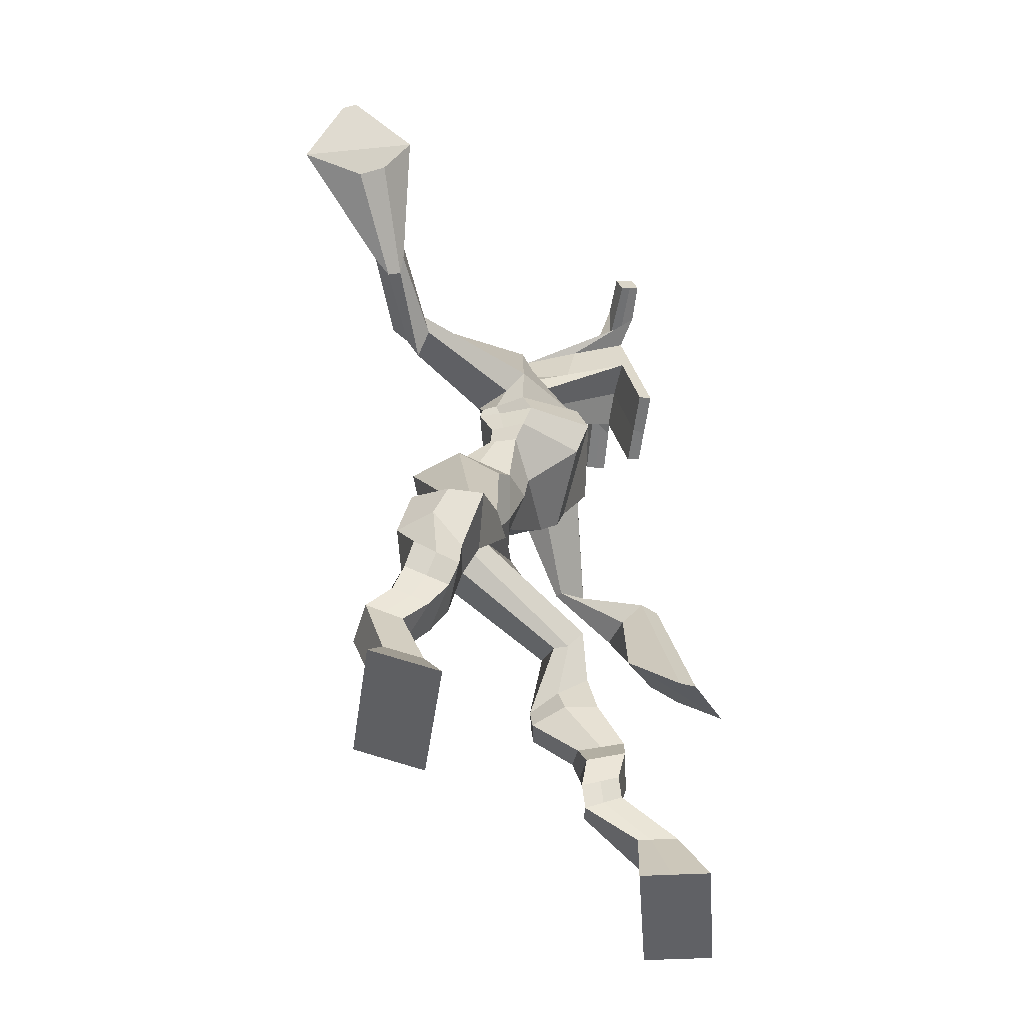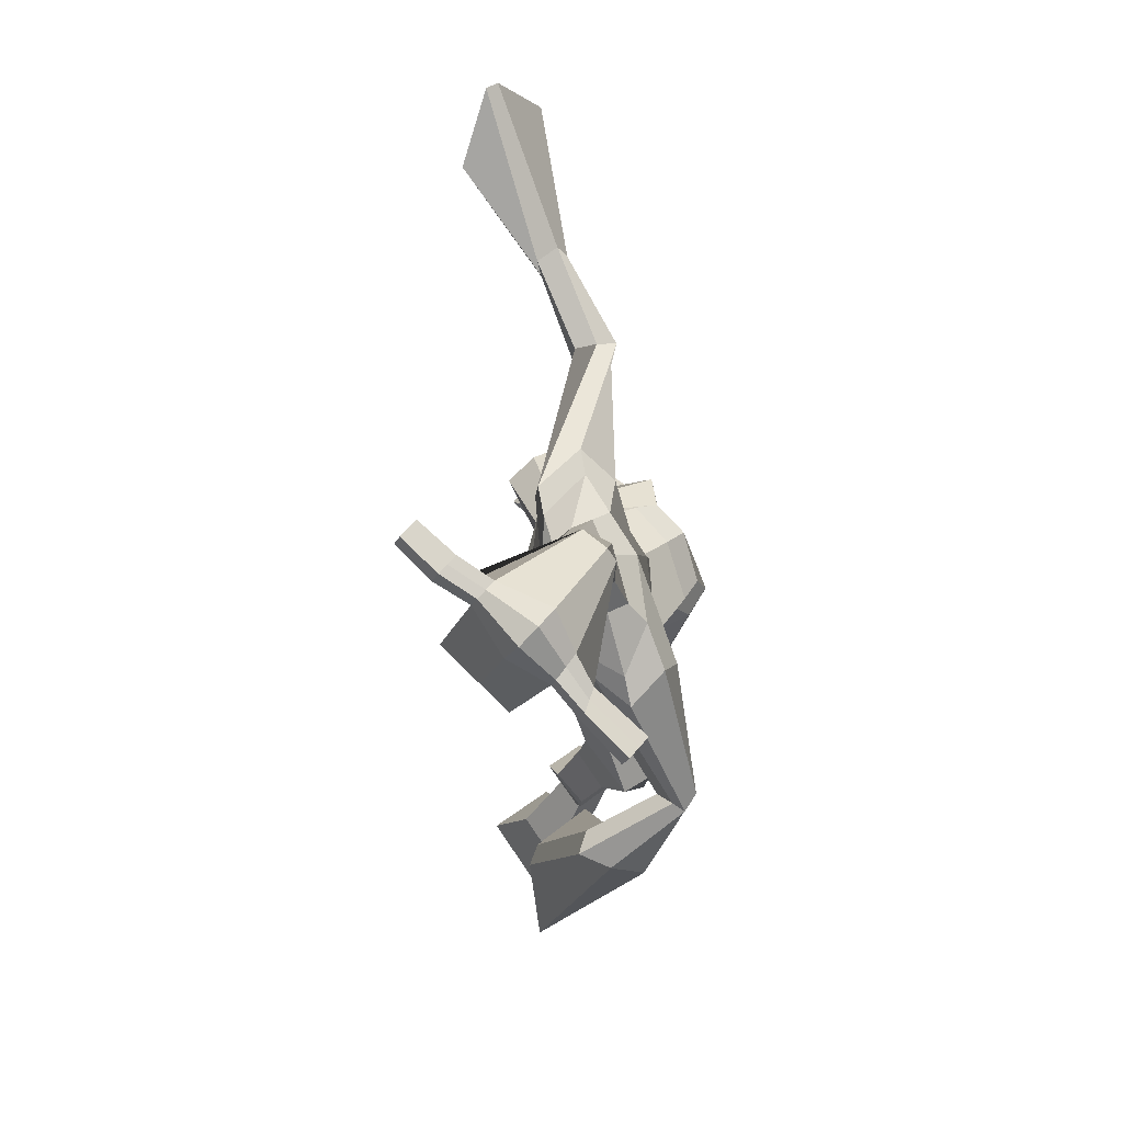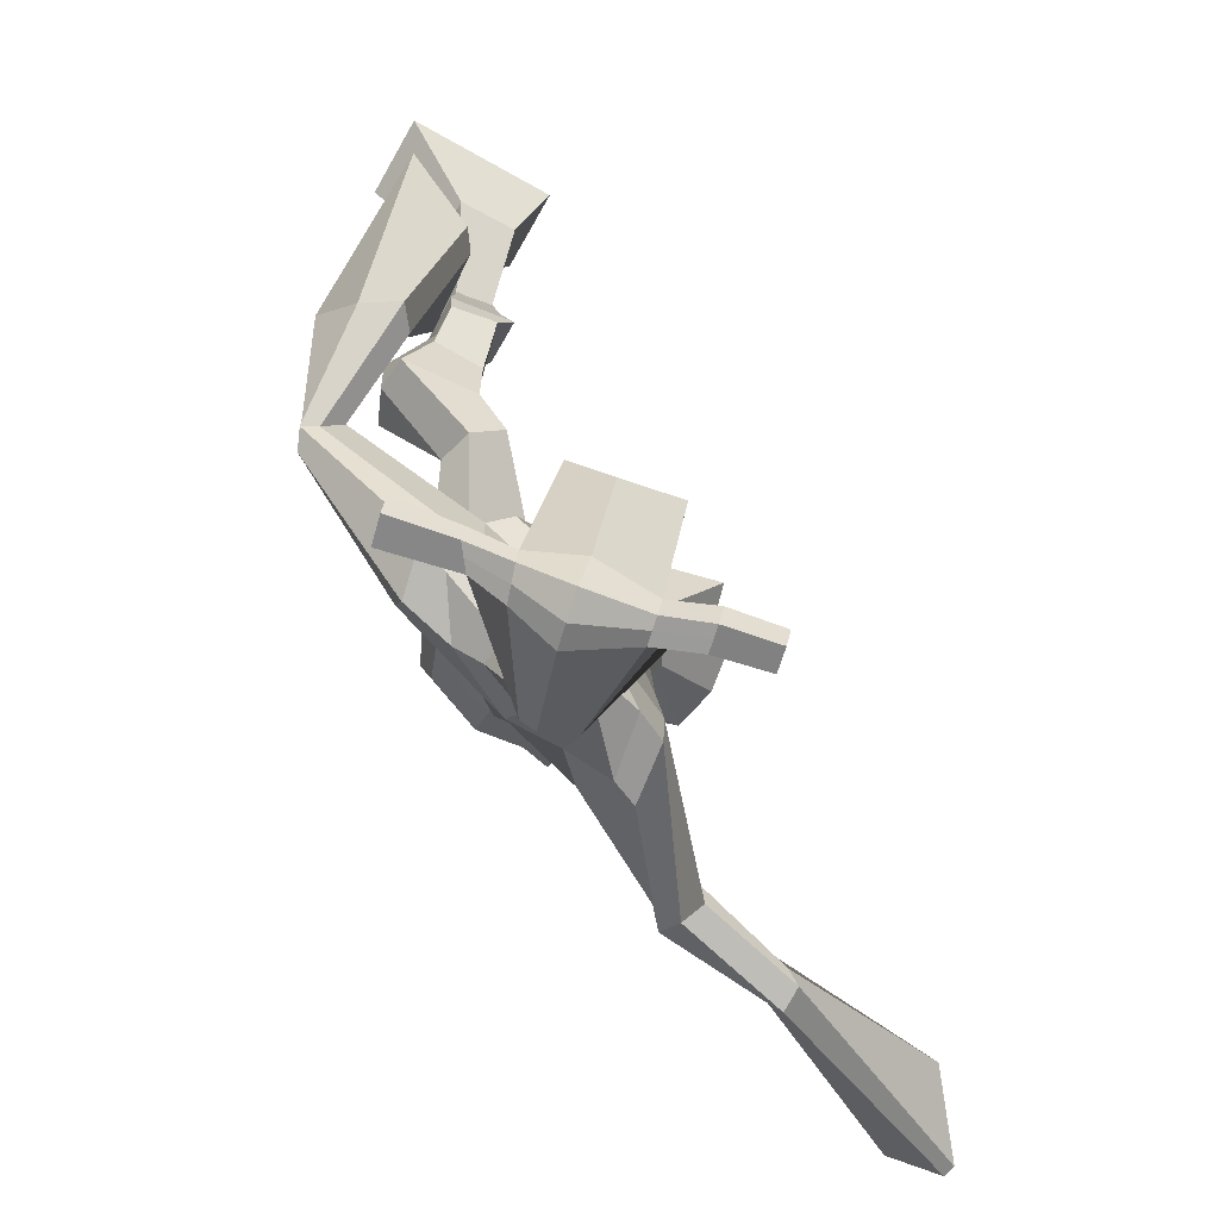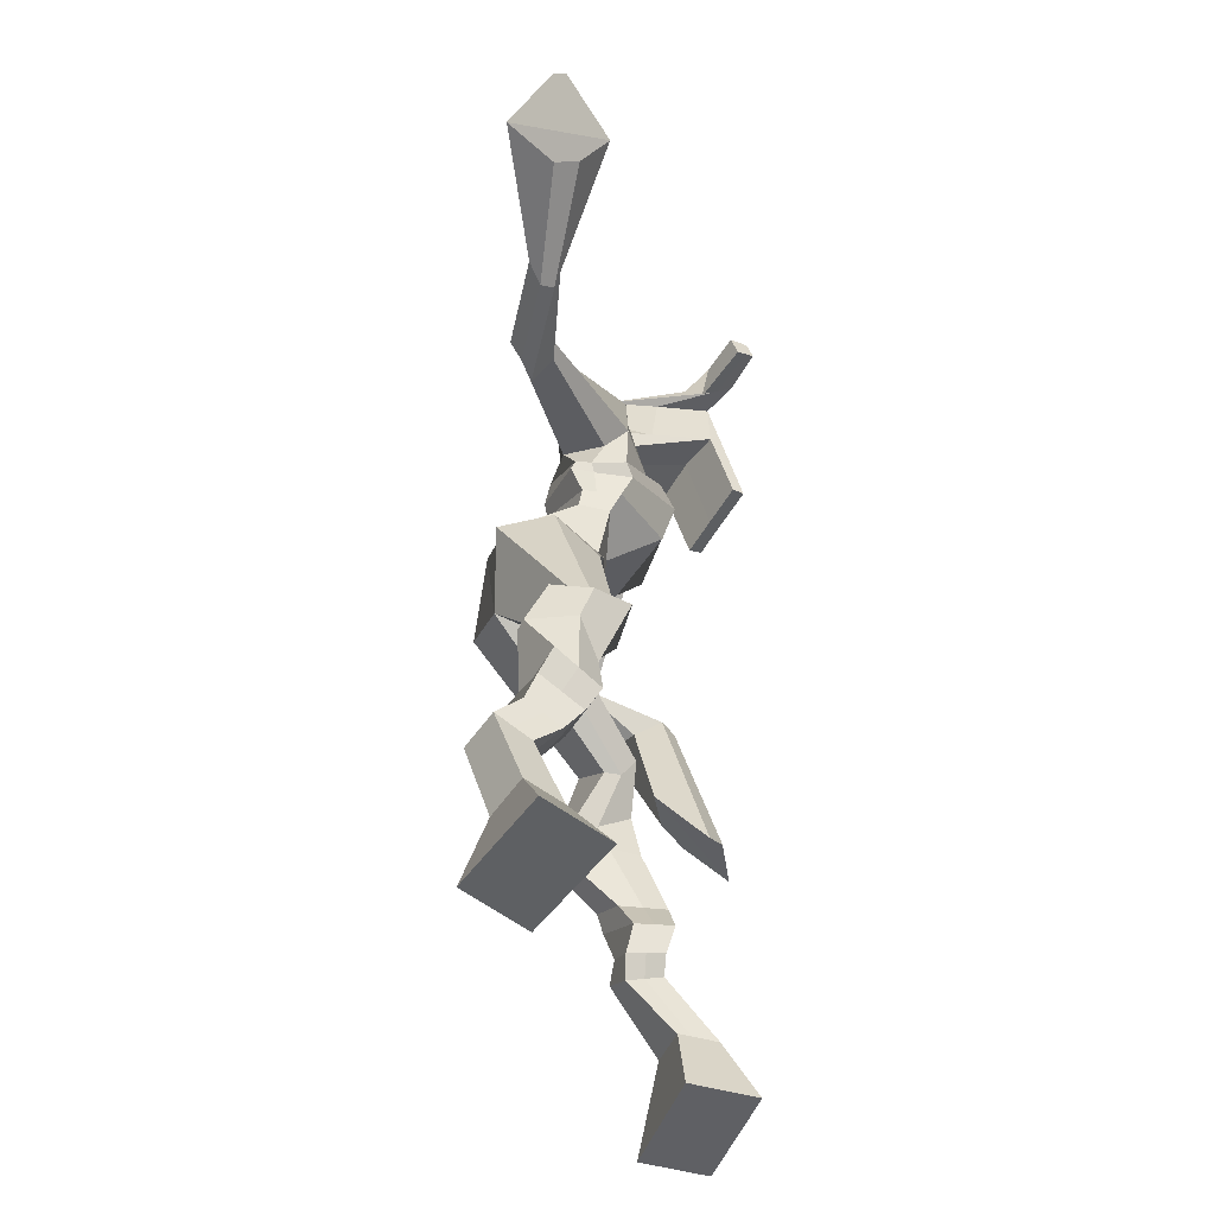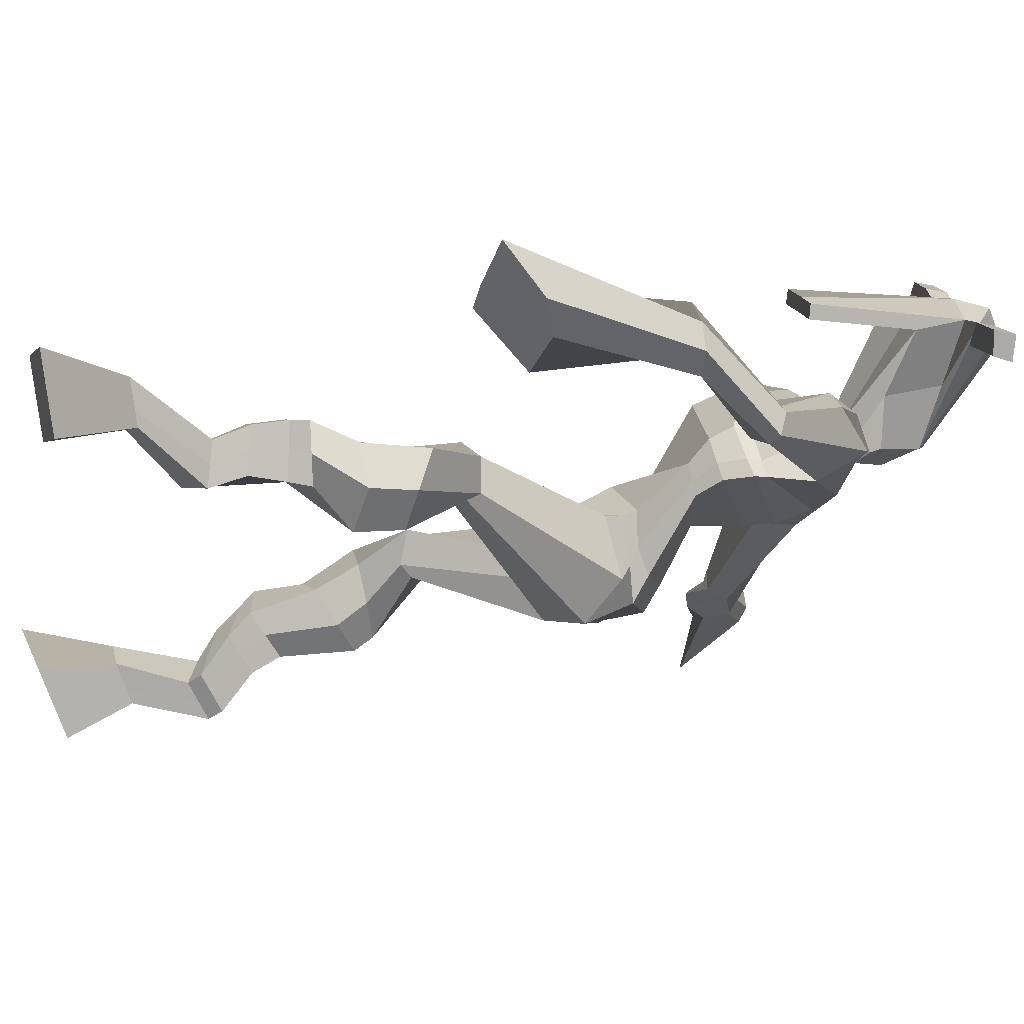
<metadata>
{"format":"obj","ext":"obj","renderer":"f3d","projection":"perspective","resolution":1024,"background":"white","views":[{"elev":-50.9,"azim":-115.6,"up":"+Y"},{"elev":77.2,"azim":25.9,"up":"+Y"},{"elev":19.4,"azim":176.9,"up":"+Z"},{"elev":-45.2,"azim":-137.8,"up":"+Y"},{"elev":31.3,"azim":74.3,"up":"+Z"}]}
</metadata>
<code>
o monstruo
v -0.1182 -0.6396 -0.538
v -0.0775 -0.7385 -0.5509
v -0.1364 -0.6555 -0.478
v -0.1092 -0.7663 -0.447
v -0.1971 -0.6343 -0.5605
v -0.2778 -0.7448 -0.6136
v -0.2153 -0.6506 -0.5007
v -0.3095 -0.7725 -0.5097
v -0.1005 -0.5349 -0.5735
v -0.1196 -0.5579 -0.5185
v -0.1577 -0.5103 -0.5785
v -0.1767 -0.5344 -0.5231
v -0.09268 -0.5154 -0.5586
v -0.1117 -0.5392 -0.5033
v -0.177 -0.473 -0.5437
v -0.1966 -0.501 -0.4878
v -0.1172 -0.4649 -0.5173
v -0.1368 -0.4929 -0.4614
v -0.1888 -0.4262 -0.5303
v -0.2125 -0.462 -0.4632
v -0.1305 -0.4206 -0.506
v -0.1542 -0.4564 -0.4389
v -0.2146 -0.3915 -0.5269
v -0.2395 -0.4359 -0.4584
v -0.14 -0.3086 -0.5224
v -0.1579 -0.3581 -0.4179
v -0.1667 -0.3182 -0.5385
v -0.2207 -0.3673 -0.4466
v -0.1471 -0.2795 -0.5089
v -0.1692 -0.2925 -0.3933
v -0.2059 -0.2716 -0.5313
v -0.2692 -0.2793 -0.4318
v -0.1232 -0.2245 -0.3991
v -0.1561 -0.2214 -0.3382
v -0.1675 -0.1913 -0.4253
v -0.1835 -0.1963 -0.3675
v 0.03164 -0.0716 -0.4016
v -0.03096 -0.08655 -0.3219
v -0.02652 0.02748 -0.4617
v -0.1204 -0.003426 -0.3355
v 0.02202 -0.6291 -0.01404
v -0.004571 -0.732 -0.03082
v -0.009986 -0.6298 0.04147
v -0.06028 -0.7339 0.06645
v 0.09297 -0.6205 0.0264
v 0.1776 -0.7306 0.07357
v 0.06094 -0.6217 0.08225
v 0.1219 -0.7324 0.1708
v 0.04981 -0.5671 -0.09387
v 0.02281 -0.5441 -0.03954
v 0.09959 -0.5397 -0.07143
v 0.06984 -0.525 -0.018
v 0.0369 -0.532 -0.1059
v 0.007234 -0.5172 -0.05214
v 0.09871 -0.4869 -0.06145
v 0.06805 -0.4744 -0.004919
v 0.02618 -0.4812 -0.1007
v -0.004482 -0.4687 -0.04419
v 0.113 -0.4389 -0.07015
v 0.07727 -0.4254 -0.00023
v 0.05544 -0.4341 -0.1014
v 0.01819 -0.4208 -0.03221
v 0.1159 -0.4063 -0.08064
v 0.07639 -0.3989 -0.005397
v 0.1096 -0.35 -0.16
v 0.03829 -0.3304 -0.0687
v 0.1361 -0.3603 -0.1451
v 0.09889 -0.3389 -0.03503
v 0.1158 -0.3152 -0.1615
v 0.04413 -0.2646 -0.08377
v 0.1706 -0.2989 -0.1316
v 0.1397 -0.2526 -0.0343
v 0.03651 -0.2211 -0.1525
v 0.01256 -0.1827 -0.1063
v 0.09255 -0.1976 -0.1482
v 0.05809 -0.168 -0.1052
v 0.1217 -0.03872 -0.3553
v 0.06195 0.006055 -0.2245
v 0.02855 0.3623 -0.2682
v -0.06968 0.3548 -0.1682
v -0.05069 0.2703 -0.3455
v -0.1457 0.2959 -0.2971
v 0.1433 0.28 -0.167
v 0.04492 0.2389 -0.08929
v -0.03345 0.3446 -0.3106
v -0.115 0.3625 -0.2623
v -0.0476 0.3353 -0.3584
v -0.1397 0.3663 -0.2958
v -0.1355 0.2364 -0.5082
v -0.194 0.2762 -0.5285
v -0.1357 0.2682 -0.5313
v -0.1664 0.2892 -0.5451
v -0.2753 0.2529 -0.606
v -0.2968 0.3159 -0.6138
v -0.2634 0.2526 -0.6241
v -0.2804 0.3131 -0.6474
v -0.4133 0.3405 -0.7015
v -0.4594 0.4313 -0.7811
v -0.3977 0.3125 -0.7393
v -0.451 0.416 -0.8016
v 0.08367 0.3588 -0.1863
v 0.01197 0.339 -0.1117
v 0.1347 0.3558 -0.1368
v 0.04774 0.3314 -0.08863
v 0.2331 0.1714 -0.04291
v 0.1948 0.1454 -0.003414
v 0.2468 0.1811 -0.02399
v 0.2218 0.1753 0.003151
v 0.2227 0.07702 0.0647
v 0.1231 0.09585 0.08553
v 0.227 0.0808 0.103
v 0.1283 0.09528 0.1218
v 0.1499 -0.09652 0.1089
v 0.05274 -0.1758 0.1129
v 0.1543 -0.1067 0.1672
v 0.05624 -0.1655 0.1479
v -0.01844 0.6033 -0.1043
v -0.03857 0.6046 -0.03738
v -0.1062 0.5958 -0.1042
v -0.1165 0.5912 -0.07298
v 0.02889 0.5702 -0.06813
v 0.01988 0.5623 -0.02617
v 0.00614 0.4731 -0.03169
v -0.05897 0.485 -0.05185
v -0.1307 0.481 -0.07092
v -0.05489 0.4239 -0.2515
v 0.02221 0.4276 -0.2058
v -0.003572 0.4416 -0.2495
v 0.01559 0.5412 -0.02075
v -0.1237 0.5625 -0.06702
v 0.01661 0.4892 -0.2194
v -0.000973 0.5034 -0.2274
v -0.05429 0.5554 -0.02349
v -0.04275 0.4989 -0.2372
v -0.232 0.6076 -0.1306
v -0.2404 0.6141 -0.09942
v -0.2479 0.5852 -0.09279
v -0.2403 0.5741 -0.124
v 0.1599 0.5444 -0.01443
v 0.1498 0.5509 0.02234
v 0.1435 0.52 0.03028
v 0.1538 0.5183 -0.004495
v -0.07104 0.1511 -0.3302
v 0.007806 0.151 -0.2975
v 0.08568 0.1279 -0.1985
v 0.05797 0.1248 -0.1628
v -0.04821 0.1097 -0.2415
v -0.1041 0.1411 -0.2941
v -0.07839 0.1792 -0.3301
v 0.05587 0.1551 -0.1293
v -0.1213 0.1732 -0.2868
v 0.02936 0.2223 -0.2954
v 0.09919 0.1616 -0.1711
v -0.09742 0.1854 -0.1635
v 0.06739 0.5327 0.002027
v 0.07238 0.5573 -0.004288
v 0.06769 0.5534 -0.04147
v 0.04677 0.5358 -0.04406
v -0.1659 0.5977 -0.1125
v -0.175 0.6048 -0.07866
v -0.1831 0.5734 -0.07146
v -0.1364 0.5639 -0.09703
v -0.09149 0.3394 -0.009785
v -0.09052 0.336 -0.03208
v -0.1606 0.3451 -0.05485
v -0.0284 0.3264 -0.01212
v -0.03673 0.3305 0.007799
v -0.1652 0.3488 -0.0334
v -0.03526 0.39 -0.1877
v -0.04659 0.3957 -0.2787
v -0.00784 0.385 -0.1614
v -0.07406 0.382 -0.2163
v 0.05038 0.3978 -0.1922
v -0.003867 0.4018 -0.2401
v -0.07577 0.2124 -0.3542
v 0.05342 0.1913 -0.1164
v -0.1372 0.2078 -0.2779
v 0.04049 0.2653 -0.2914
v 0.1192 0.1994 -0.16
v -0.1072 0.2657 -0.1418
v -0.08289 0.2248 -0.351
v 0.01053 0.2121 -0.09071
v -0.1409 0.2256 -0.2962
v 0.03957 0.3214 -0.2804
v 0.1226 0.2163 -0.1615
v -0.08866 0.3279 -0.1542
v 0.04296 0.09603 -0.3649
v 0.1032 0.05757 -0.305
v -0.05378 0.05262 -0.252
v -0.0236 0.09667 -0.3928
v 0.03556 0.061 -0.2394
v -0.07977 0.06094 -0.2951
v -0.2925 -0.7577 -0.5654
v -0.1242 -0.645 -0.5182
v -0.2031 -0.6399 -0.5407
v -0.09221 -0.7514 -0.5026
v -0.1101 -0.5465 -0.5464
v -0.1673 -0.5224 -0.5511
v -0.1022 -0.5273 -0.531
v -0.1868 -0.487 -0.5157
v -0.127 -0.4789 -0.4894
v -0.2006 -0.4441 -0.4967
v -0.1424 -0.4385 -0.4724
v -0.227 -0.4137 -0.4926
v -0.1247 -0.3358 -0.4627
v -0.2422 -0.3375 -0.5073
v -0.1476 -0.2868 -0.4476
v -0.2478 -0.2729 -0.4856
v -0.1284 -0.2388 -0.3782
v -0.1763 -0.1774 -0.4128
v -0.00224 -0.07588 -0.3534
v -0.08536 0.0629 -0.3984
v 0.1517 -0.7314 0.1188
v 0.01147 -0.6292 0.004289
v 0.08237 -0.6209 0.04484
v -0.03046 -0.7329 0.01439
v 0.03639 -0.5554 -0.06657
v 0.08478 -0.5323 -0.04446
v 0.0221 -0.5245 -0.07894
v 0.08338 -0.4806 -0.03318
v 0.01085 -0.475 -0.07246
v 0.09516 -0.4321 -0.03519
v 0.03682 -0.4275 -0.06679
v 0.09617 -0.4026 -0.04302
v 0.05153 -0.3432 -0.1261
v 0.1621 -0.3428 -0.06635
v 0.07054 -0.293 -0.1287
v 0.1655 -0.2785 -0.07821
v 0.02071 -0.222 -0.1318
v 0.09257 -0.1773 -0.1413
v 0.1181 0.01446 -0.2939
v -0.1139 0.2665 -0.3178
v 0.09929 0.2618 -0.1349
v -0.08713 0.3655 -0.3406
v -0.1105 0.3579 -0.3734
v -0.182 0.2507 -0.5081
v -0.1422 0.2757 -0.5625
v -0.2883 0.2843 -0.6071
v -0.266 0.2809 -0.6514
v -0.4421 0.403 -0.667
v -0.4027 0.2952 -0.8426
v 0.08791 0.3566 -0.1042
v 0.1128 0.3228 -0.07482
v 0.208 0.1543 -0.0452
v 0.243 0.1879 0.007476
v 0.1703 0.08483 0.06843
v 0.18 0.09141 0.1192
v 0.09911 -0.1132 0.0342
v 0.1178 -0.1542 0.2372
v -0.02656 0.6153 -0.071
v -0.1113 0.5935 -0.08857
v 0.02438 0.5662 -0.04715
v -0.004643 0.4388 -0.137
v -0.08836 0.4359 -0.1735
v 0.01734 0.515 -0.1198
v -0.08409 0.531 -0.1526
v -0.2362 0.6108 -0.115
v -0.2441 0.5796 -0.1084
v 0.1548 0.5476 0.003954
v 0.1486 0.5192 0.01289
v 0.07274 0.1269 -0.1819
v -0.07724 0.1491 -0.3233
v 0.0811 0.1589 -0.1539
v -0.094 0.1772 -0.3145
v 0.05708 0.5343 -0.02102
v 0.07004 0.5553 -0.02288
v -0.1598 0.5686 -0.08424
v -0.1705 0.6013 -0.09556
v -0.0685 0.3898 -0.2564
v 0.02915 0.3894 -0.1694
v 0.09435 0.1966 -0.1458
v -0.09784 0.2106 -0.324
v 0.103 0.2147 -0.1464
v -0.09994 0.226 -0.3322
v -0.05666 0.07882 -0.353
v 0.07402 0.0507 -0.2732
v 0.05792 0.06794 -0.3964
v 0.1078 0.03463 -0.3436
v -0.04897 -0.02308 -0.2798
v 0.002742 0.08033 -0.415
v 0.05452 0.0343 -0.2331
v -0.101 0.03062 -0.3043
v 0.0946 0.03323 -0.2902
v -0.06776 0.07898 -0.3722
f 1 5 11 9
f 4 3 7 8
f 193 195 5 6
f 193 196 4 8
f 196 194 3 4
f 6 5 1 2
f 198 12 16 200
f 7 3 10 12
f 195 7 12 198
f 194 1 9 197
f 200 16 20 202
f 12 10 14 16
f 9 11 15 13
f 197 9 13 199
f 20 18 22 24
f 16 14 18 20
f 13 15 19 17
f 199 13 17 201
f 21 23 27 25
f 17 19 23 21
f 201 17 21 203
f 202 20 24 204
f 206 28 32 208
f 203 21 25 205
f 204 24 28 206
f 24 22 26 28
f 29 31 35 33
f 28 26 30 32
f 25 27 31 29
f 205 25 29 207
f 209 33 37 211
f 207 29 33 209
f 208 32 36 210
f 32 30 34 36
f 185 184 79 83
f 210 36 40 212
f 36 34 38 40
f 33 35 39 37
f 41 49 51 45
f 44 48 47 43
f 213 46 45 215
f 213 48 44 216
f 216 44 43 214
f 46 42 41 45
f 218 220 56 52
f 47 52 50 43
f 215 218 52 47
f 214 217 49 41
f 220 222 60 56
f 52 56 54 50
f 49 53 55 51
f 217 219 53 49
f 60 64 62 58
f 56 60 58 54
f 53 57 59 55
f 219 221 57 53
f 61 65 67 63
f 57 61 63 59
f 221 223 61 57
f 222 224 64 60
f 226 228 72 68
f 223 225 65 61
f 224 226 68 64
f 64 68 66 62
f 69 73 75 71
f 68 72 70 66
f 65 69 71 67
f 225 227 69 65
f 229 211 37 73
f 227 229 73 69
f 228 230 76 72
f 72 76 74 70
f 184 181 81 79
f 230 231 78 76
f 76 78 38 74
f 73 37 77 75
f 268 159 135 257
f 133 129 122 118
f 186 182 84 80
f 274 183 82 232
f 273 185 83 233
f 183 186 80 82
f 234 235 88 86
f 82 88 92 90
f 82 80 86 88
f 79 81 87 85
f 90 92 96 94
f 235 87 91 237
f 232 82 90 236
f 87 81 89 91
f 95 93 97 99
f 236 90 94 238
f 91 89 93 95
f 237 91 95 239
f 240 98 100 241
f 239 95 99 241
f 94 96 100 98
f 238 94 98 240
f 242 102 104 243
f 83 79 101 103
f 80 84 104 102
f 104 84 106 108
f 108 106 110 112
f 83 103 107 105
f 233 83 105 244
f 243 104 108 245
f 109 111 115 113
f 245 108 112 247
f 105 107 111 109
f 244 105 109 246
f 248 113 115 249
f 246 109 113 248
f 112 110 114 116
f 247 112 116 249
f 250 117 119 251
f 250 118 122 252
f 156 155 141 140
f 131 132 117 121
f 132 134 119 117
f 130 133 118 120
f 172 169 124 125
f 174 170 126 128
f 173 174 128 127
f 270 173 127 253
f 169 171 123 124
f 269 172 125 254
f 129 133 163 167
f 128 126 134 132
f 127 128 132 131
f 253 127 131 255
f 130 125 165 168
f 254 125 130 256
f 258 137 136 257
f 161 160 136 137
f 267 161 137 258
f 159 162 138 135
f 260 142 139 259
f 158 157 139 142
f 266 156 140 259
f 265 158 142 260
f 192 189 147 148
f 276 188 145 261
f 275 192 148 262
f 189 191 146 147
f 187 190 143 144
f 188 187 144 145
f 148 147 154 151
f 261 145 153 263
f 262 148 151 264
f 147 146 150 154
f 144 143 149 152
f 145 144 152 153
f 255 131 158 265
f 252 122 156 266
f 131 121 157 158
f 122 129 155 156
f 119 134 162 159
f 256 130 161 267
f 130 120 160 161
f 251 119 159 268
f 165 164 163 168
f 164 166 167 163
f 133 130 168 163
f 123 129 167 166
f 124 123 166 164
f 125 124 164 165
f 234 86 172 269
f 80 102 171 169
f 242 101 173 270
f 101 79 174 173
f 79 85 170 174
f 86 80 169 172
f 151 154 180 177
f 263 153 179 271
f 264 151 177 272
f 154 150 176 180
f 152 149 175 178
f 153 152 178 179
f 177 180 186 183
f 271 179 185 273
f 272 177 183 274
f 180 176 182 186
f 178 175 181 184
f 179 178 184 185
f 278 277 187 188
f 277 280 190 187
f 279 281 191 189
f 284 282 192 275
f 283 278 188 276
f 282 279 189 192
f 281 283 276 191
f 280 284 275 190
f 175 272 274 181
f 176 271 273 182
f 149 264 272 175
f 150 263 271 176
f 102 242 270 171
f 85 234 269 170
f 120 251 268 160
f 134 256 267 162
f 121 252 266 157
f 129 255 265 155
f 143 262 264 149
f 146 261 263 150
f 190 275 262 143
f 191 276 261 146
f 155 265 260 141
f 157 266 259 139
f 141 260 259 140
f 162 267 258 138
f 138 258 257 135
f 126 254 256 134
f 123 253 255 129
f 170 269 254 126
f 171 270 253 123
f 117 250 252 121
f 118 250 251 120
f 111 247 249 115
f 110 246 248 114
f 114 248 249 116
f 106 244 246 110
f 107 245 247 111
f 103 243 245 107
f 84 233 244 106
f 101 242 243 103
f 93 238 240 97
f 96 239 241 100
f 97 240 241 99
f 92 237 239 96
f 89 236 238 93
f 81 232 236 89
f 88 235 237 92
f 85 87 235 234
f 182 273 233 84
f 181 274 232 81
f 160 268 257 136
f 75 77 231 230
f 71 75 230 228
f 70 74 229 227
f 74 38 211 229
f 66 70 227 225
f 63 67 226 224
f 62 66 225 223
f 67 71 228 226
f 59 63 224 222
f 58 62 223 221
f 54 58 221 219
f 50 54 219 217
f 55 59 222 220
f 43 50 217 214
f 45 51 218 215
f 51 55 220 218
f 42 216 214 41
f 46 213 216 42
f 48 213 215 47
f 35 210 212 39
f 31 208 210 35
f 30 207 209 34
f 34 209 211 38
f 26 205 207 30
f 23 204 206 27
f 22 203 205 26
f 27 206 208 31
f 19 202 204 23
f 18 201 203 22
f 14 199 201 18
f 10 197 199 14
f 15 200 202 19
f 3 194 197 10
f 5 195 198 11
f 11 198 200 15
f 2 1 194 196
f 6 2 196 193
f 8 7 195 193
f 39 212 284 280
f 78 231 283 281
f 40 38 279 282
f 231 77 278 283
f 212 40 282 284
f 38 78 281 279
f 37 39 280 277
f 77 37 277 278

</code>
